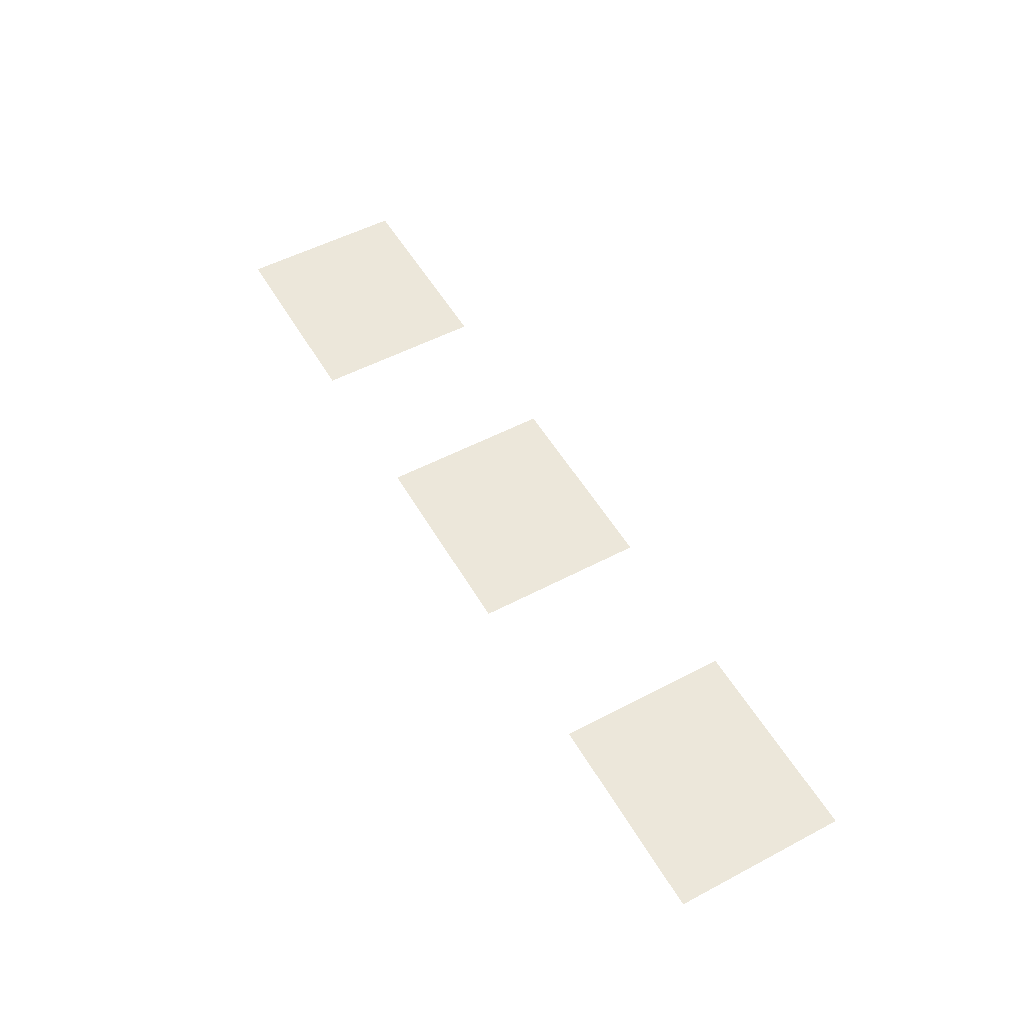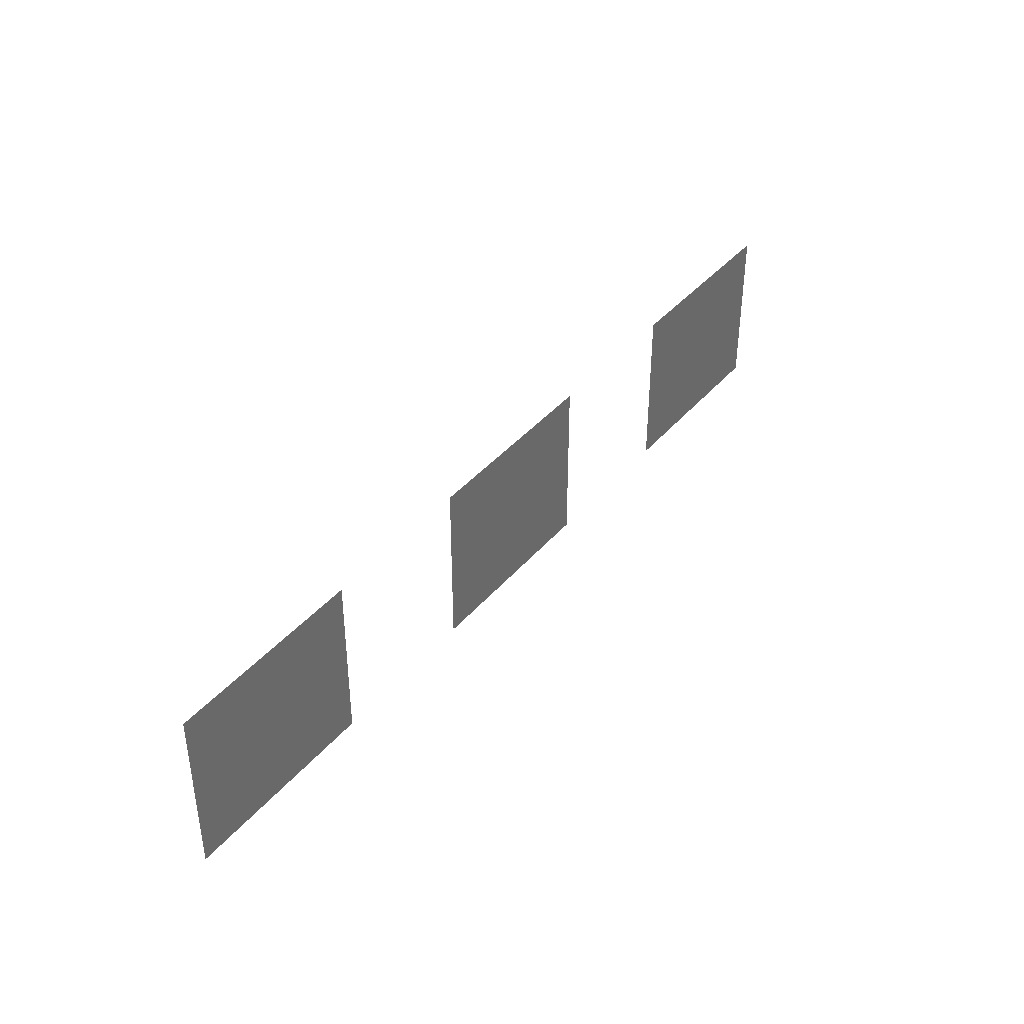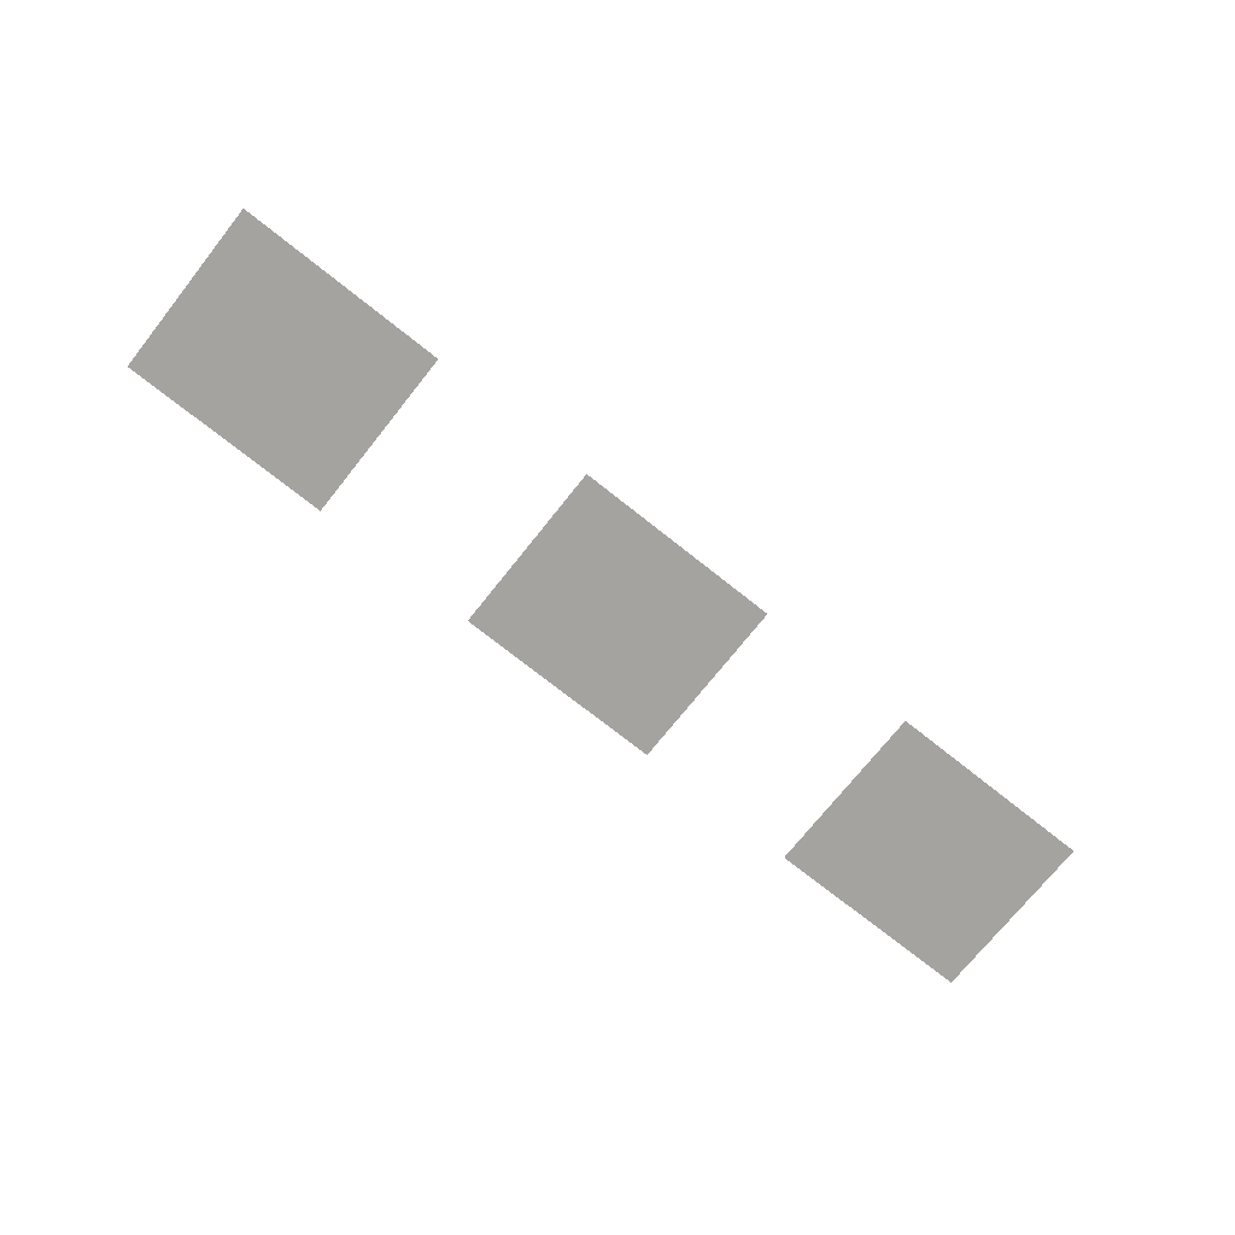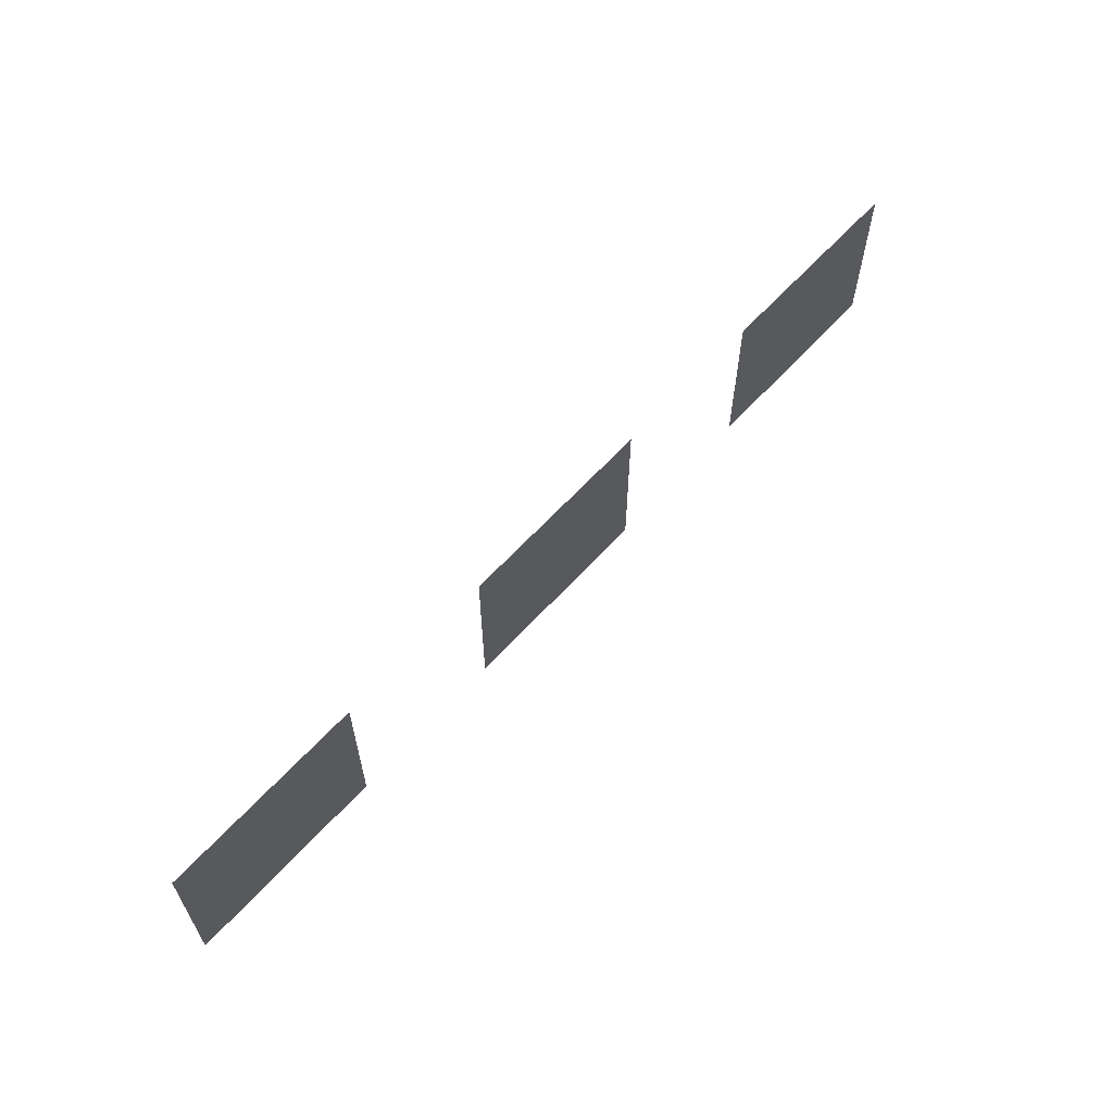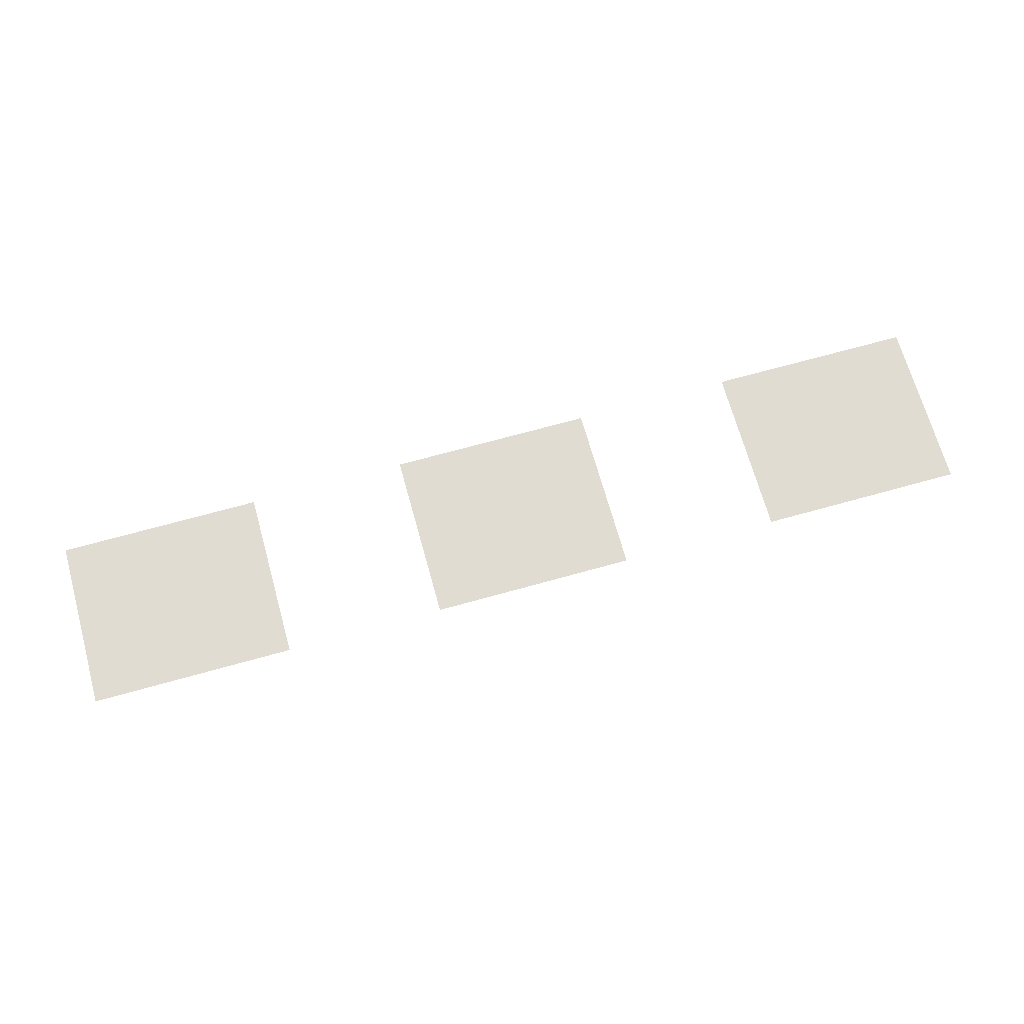
<metadata>
{"format":"obj","ext":"obj","renderer":"f3d","projection":"perspective","resolution":1024,"background":"white","views":[{"elev":52.8,"azim":-119.5,"up":"+Z"},{"elev":39.2,"azim":-54.6,"up":"+Y"},{"elev":-73.0,"azim":141.5,"up":"+Z"},{"elev":61.8,"azim":-48.0,"up":"+Y"},{"elev":69.3,"azim":164.4,"up":"+Z"}]}
</metadata>
<code>
v 0 -1152 0
v -286 -1152 0
v -286 -913 0
v 0 -913 0
v -512 -1152 0
v -798 -1152 0
v -798 -913 0
v -512 -913 0
v -1024 -1152 0
v -1310 -1152 0
v -1310 -913 0
v -1024 -913 0
g Lv3-Tiles_mesh_0002
f 1 2 3 4
f 5 6 7 8
f 9 10 11 12

</code>
